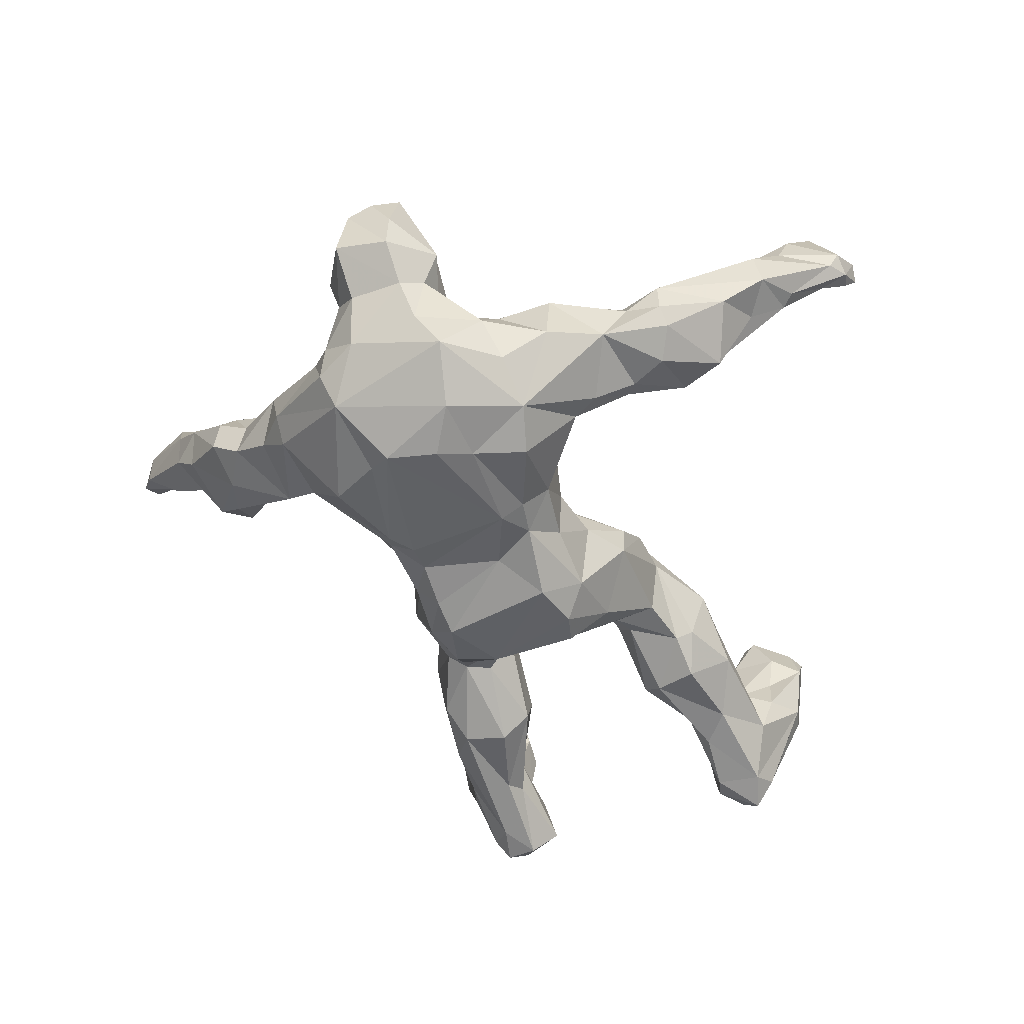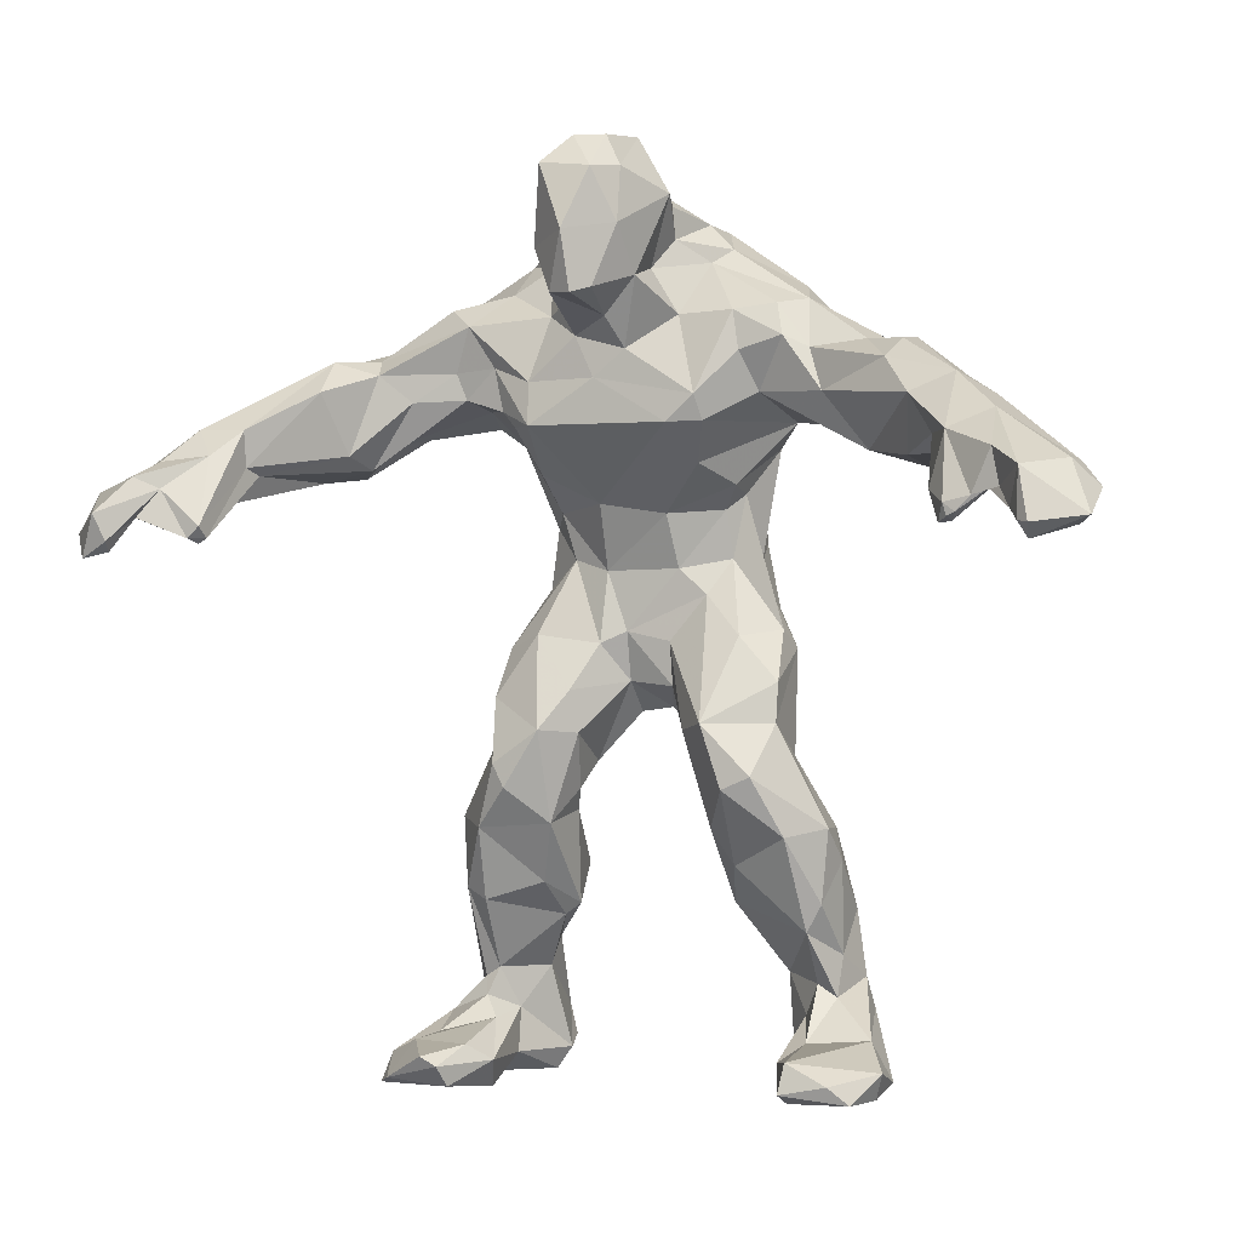
<metadata>
{"format":"obj","ext":"obj","renderer":"f3d","projection":"perspective","resolution":1024,"background":"white","views":[{"elev":-43.6,"azim":-157.4,"up":"+Z"},{"elev":-1.7,"azim":21.8,"up":"+Y"}]}
</metadata>
<code>
v -0.1789 -0.4431 -0.2254
v -0.2036 -0.4361 -0.1969
v -0.1556 -0.4592 -0.2068
v -0.1378 -0.4621 -0.1635
v -0.1305 -0.4293 -0.2001
v -0.1922 -0.4054 -0.2065
v -0.1462 -0.3402 -0.1794
v -0.06813 -0.02983 -0.2138
v -0.2603 -0.434 -0.02268
v -0.2435 -0.4544 0.02565
v -0.2012 -0.4597 -0.1715
v -0.1945 -0.4607 -0.1024
v -0.1545 -0.4386 -0.09971
v -0.243 -0.4636 -0.09033
v -0.2256 -0.4184 -0.003494
v -0.1694 -0.4209 -0.001188
v -0.1612 -0.4678 -0.05086
v -0.149 -0.4382 -0.02491
v -0.2579 -0.4612 0.008761
v -0.1776 -0.4608 0.02385
v -0.1821 -0.4395 0.04116
v -0.1986 -0.4296 0.04357
v -0.2502 -0.4385 -0.08764
v -0.1225 -0.439 -0.167
v -0.1404 -0.3986 -0.2053
v -0.1319 -0.3513 -0.1335
v -0.2155 -0.3725 -0.1494
v -0.2063 -0.2572 -0.1193
v -0.1271 -0.3216 -0.1483
v -0.2247 -0.3965 -0.09388
v -0.1663 -0.4008 -0.06949
v -0.1572 -0.3935 -0.1121
v -0.1825 -0.3794 -0.08377
v -0.1891 -0.3612 -0.09651
v -0.2203 -0.4147 -0.04975
v -0.1919 -0.2676 -0.05531
v -0.1729 -0.3515 -0.09406
v -0.1779 -0.3083 -0.1651
v -0.115 -0.234 -0.1564
v -0.164 -0.2214 -0.1566
v -0.1689 -0.2796 -0.04871
v -0.1021 -0.2958 -0.1008
v -0.1961 -0.195 -0.05629
v -0.0931 -0.2436 -0.1454
v -0.08671 -0.2841 -0.1045
v -0.08736 -0.2004 -0.02573
v -0.07879 -0.1877 -0.07898
v -0.1079 -0.2607 -0.05884
v -0.1795 -0.188 -0.1157
v -0.1596 -0.1808 -0.1254
v -0.1454 -0.1276 -0.11
v -0.06533 -0.1382 -0.09924
v -0.1027 -0.1626 -0.107
v -0.06933 -0.1652 -0.06153
v -0.09404 -0.1362 -0.1081
v -0.1487 -0.0132 -0.1066
v -0.1059 0.02854 -0.1819
v -0.1469 -0.02385 -0.06393
v -0.1107 -0.04996 -0.1691
v -0.02024 -0.0879 -0.1084
v -0.04987 -0.05416 -0.1897
v -0.01881 -0.05754 -0.07148
v -0.04191 -0.01971 -0.04554
v -0.01686 -0.007695 -0.05585
v -0.07833 0.06559 -0.07136
v -0.1624 -0.2049 -0.01649
v -0.1262 -0.1642 0.003688
v -0.1566 -0.1216 -0.04614
v -0.1394 -0.1402 0.0008506
v -0.0579 -0.1094 -0.02753
v -0.1514 -0.07363 -0.03404
v -0.1081 -0.01068 -0.04033
v -0.08858 -0.1064 0.005415
v -0.06374 -0.06668 -0.01841
v 0.147 -0.4328 -0.2185
v 0.1667 -0.4608 -0.2035
v 0.1845 -0.4373 -0.2179
v 0.1323 -0.3588 -0.1663
v 0.1977 -0.421 -0.1995
v 0.1427 -0.3324 -0.1751
v 0.174 -0.397 -0.2042
v 0.003869 -0.04693 -0.1809
v 0.08188 -0.01882 -0.2082
v 0.03278 -0.02937 -0.2158
v 0.06285 0.04294 -0.2182
v 0.1167 -0.4473 -0.1921
v 0.1335 -0.4448 -0.1362
v 0.1515 -0.441 -0.09471
v 0.1356 -0.4608 -0.1666
v 0.2121 -0.4596 -0.1473
v 0.1856 -0.4581 -0.09781
v 0.2334 -0.4617 -0.07924
v 0.16 -0.4658 -0.05009
v 0.1496 -0.4536 -0.05033
v 0.1497 -0.4282 -0.02895
v 0.1784 -0.4197 0.03379
v 0.1758 -0.4605 0.01856
v 0.2386 -0.4597 0.01983
v 0.1728 -0.4501 0.03956
v 0.26 -0.432 -0.0158
v 0.2196 -0.4413 0.03195
v 0.2538 -0.4477 -0.07427
v 0.2504 -0.4592 -0.02694
v 0.213 -0.3832 -0.1497
v 0.2044 -0.353 -0.1493
v 0.1904 -0.3701 -0.09606
v 0.1291 -0.3491 -0.1314
v 0.1715 -0.4115 -0.05184
v 0.1543 -0.3896 -0.1077
v 0.1701 -0.3572 -0.09549
v 0.1703 -0.3048 -0.05909
v 0.08025 -0.2499 -0.1326
v 0.1124 -0.2446 -0.1634
v 0.0852 -0.2778 -0.09182
v 0.1629 -0.2336 -0.1593
v 0.1976 -0.2846 -0.1398
v 0.1002 -0.2402 -0.04696
v 0.1931 -0.3288 -0.1074
v 0.1861 -0.2765 -0.059
v 0.198 -0.2341 -0.08948
v 0.2345 -0.4075 -0.06459
v 0.07657 -0.2036 -0.04352
v 0.06062 -0.1262 -0.1118
v 0.09866 -0.1636 -0.1073
v 0.05376 -0.1205 -0.09272
v 0.01274 -0.08354 -0.1087
v 0.1808 -0.2032 -0.1244
v 0.1269 -0.1467 -0.1086
v 0.1471 -0.1323 -0.0958
v 0.1186 -0.1196 -0.1248
v 0.0302 -0.06303 -0.06098
v 0.02848 -0.01794 -0.05666
v 0.06673 0.02837 -0.06077
v 0.103 0.01652 -0.1836
v 0.1452 -0.0248 -0.1106
v 0.06838 -0.1586 -0.06579
v 0.134 -0.1513 0.004711
v 0.05292 -0.1063 -0.0264
v 0.1946 -0.2018 -0.05429
v 0.1042 -0.164 0.00584
v 0.1607 -0.2105 -0.01905
v 0.1481 -0.09948 -0.03331
v 0.08233 -0.09945 0.004746
v 0.1076 -0.01358 -0.03971
v 0.1486 -0.0591 -0.03849
v -0.07885 0.005606 -0.2142
v -0.06715 0.06278 -0.2131
v -0.02778 0.1074 -0.1834
v -0.07907 0.1349 -0.1757
v -0.08775 0.1754 -0.1706
v -0.0599 0.1738 -0.1828
v -0.06668 0.2774 -0.171
v -0.4977 0.09322 0.1355
v -0.4998 0.1302 0.1543
v -0.503 0.1108 0.1356
v -0.4895 0.1336 0.1346
v -0.4567 0.1053 0.1705
v -0.4406 0.1419 0.1914
v -0.5081 0.07693 0.1551
v -0.5101 0.08787 0.1764
v -0.4818 0.06107 0.2149
v -0.4625 0.1044 0.2289
v -0.3258 0.1451 0.004391
v -0.344 0.1669 -0.01991
v -0.3874 0.1605 0.05314
v -0.4145 0.1938 0.0757
v -0.2933 0.1504 -0.02542
v -0.2875 0.2209 -0.04646
v -0.3059 0.2503 -0.02104
v -0.3021 0.2653 -0.0005999
v -0.2467 0.2069 -0.05619
v -0.2683 0.156 0.01007
v -0.3528 0.1469 0.09421
v -0.2798 0.1688 0.04036
v -0.2479 0.1836 -0.01188
v -0.2512 0.2499 0.03203
v -0.3693 0.2185 0.02883
v -0.1196 0.03741 -0.1047
v -0.1024 0.09263 -0.1506
v -0.1078 0.09912 -0.09671
v -0.03809 0.05334 -0.05708
v -0.09214 0.1129 -0.06916
v -0.2331 0.1924 -0.05459
v -0.1621 0.2012 -0.07194
v -0.1142 0.1593 -0.1407
v -0.2046 0.2306 -0.08682
v -0.1743 0.219 -0.09565
v -0.03507 0.119 -0.02853
v 0.03291 0.1082 -0.03587
v -0.1301 0.1811 -0.06138
v -0.1601 0.2227 0.01725
v -0.2155 0.2215 0.02666
v -0.1701 0.2497 0.01972
v -0.1539 0.215 -0.03096
v -0.1161 0.2085 0.02718
v -0.1252 0.2525 0.02714
v -0.08675 0.1726 0.0004751
v -0.09548 0.1488 -0.02419
v -0.1022 0.1924 0.0292
v -0.07917 0.1915 0.05171
v -0.08175 0.2355 0.04364
v -0.2601 0.2668 0.006773
v -0.131 0.3427 -0.09729
v -0.1237 0.252 -0.1666
v -0.1392 0.2987 -0.1399
v -0.06161 0.3449 -0.1537
v -0.07574 0.3976 -0.1027
v -0.04934 0.4126 -0.06314
v -0.237 0.2882 -0.04666
v -0.181 0.3286 -0.05959
v -0.18 0.3146 0.007107
v -0.1213 0.3301 -0.01277
v -0.08137 0.3556 -0.01793
v -0.05872 0.3698 0.00817
v -0.152 0.2946 0.03109
v -0.06526 0.301 0.02473
v -0.04961 0.3082 0.0388
v -0.04575 0.3557 0.1121
v -0.1127 0.3623 -0.04563
v -0.05697 0.4064 0.0001546
v -0.03585 0.4292 -0.01516
v -0.07341 0.4089 0.04079
v -0.03233 0.4631 0.02469
v -0.03464 0.463 0.06571
v -0.4704 0.1103 0.124
v -0.4389 0.1474 0.0881
v -0.4245 0.1367 0.07969
v -0.3761 0.1169 0.1194
v -0.3713 0.08109 0.1664
v -0.3803 0.0761 0.1663
v -0.4234 0.1142 0.1407
v -0.3867 0.08098 0.1778
v -0.4315 0.1596 0.152
v -0.3728 0.09268 0.179
v -0.3003 0.2651 0.03308
v -0.4053 0.1926 0.1208
v -0.3805 0.1643 0.1452
v -0.3565 0.1909 0.1195
v -0.3575 0.1539 0.1125
v -0.2944 0.2308 0.07539
v -0.4564 0.06734 0.2075
v -0.453 0.07698 0.2194
v -0.4376 0.1014 0.1895
v -0.4174 0.1304 0.1768
v -0.02931 0.2776 0.04973
v -0.02317 0.3092 0.1285
v -0.009352 0.4631 0.1029
v -0.03162 0.4331 0.1338
v 0.06522 0.0794 -0.1996
v 0.06316 0.1268 -0.1792
v 0.06082 0.1642 -0.1834
v -0.03092 0.3006 -0.1793
v 0.09296 0.08413 -0.1719
v 0.1015 0.05473 -0.1248
v 0.09341 0.1612 -0.1607
v 0.03849 0.05441 -0.05629
v 0.1407 -0.007022 -0.07989
v 0.08654 0.06437 -0.08356
v 0.09926 0.1288 -0.08687
v 0.08417 0.113 -0.07044
v 0.08567 0.1822 -0.1702
v 0.1126 0.268 -0.1666
v 0.1239 0.176 -0.1234
v 0.1684 0.231 -0.1054
v 0.2121 0.2895 -0.05972
v 0.07733 0.155 -0.006549
v 0.1003 0.1363 -0.05348
v 0.06323 0.1907 0.04744
v 0.09615 0.192 0.03311
v -0.01038 0.2361 0.0502
v 0.09151 0.2169 0.04551
v 0.1547 0.1982 -0.08431
v 0.145 0.2201 0.006217
v 0.207 0.1909 -0.05292
v 0.215 0.2164 0.02821
v 0.3081 0.1495 0.05919
v 0.251 0.1848 -0.03339
v 0.2577 0.1594 0.01459
v 0.3382 0.1685 -0.02092
v 0.3084 0.1775 -0.03461
v 0.3054 0.145 -0.02299
v 0.2141 0.2112 -0.08148
v 0.2906 0.2264 -0.04249
v 0.261 0.2712 -0.03474
v 0.1997 0.26 0.01829
v 0.2543 0.2668 0.008531
v 0.2968 0.2624 0.035
v 0.2998 0.2671 -0.007005
v 0.3943 0.2027 0.05969
v 0.3573 0.2248 0.0216
v 0.05587 0.2959 -0.1657
v 0.02669 0.315 -0.1779
v 0.06725 0.3746 -0.132
v 0.171 0.311 -0.09434
v 0.0317 0.4127 -0.07605
v 0.08108 0.3924 -0.09181
v 0.08671 0.3525 -0.02175
v 0.1032 0.3673 -0.04012
v 0.008646 0.2933 0.06773
v 0.02258 0.2632 0.04949
v 0.1319 0.2592 0.02996
v 0.06909 0.2969 0.02535
v 0.04254 0.3423 0.03093
v 0.05766 0.3734 0.003266
v 0.1918 0.3105 -0.008057
v 0.173 0.3298 -0.06254
v 0.1246 0.2991 0.02548
v 0.1664 0.305 0.01515
v 0.1757 0.2719 0.02807
v 0.07552 0.3948 -0.04982
v 0.02641 0.4289 -0.01492
v 0.05552 0.4058 0.005977
v 0.03011 0.4704 0.03295
v 0.3374 0.1495 0.07311
v 0.4365 0.1336 0.08442
v 0.3766 0.08426 0.1753
v 0.3667 0.07885 0.1666
v 0.3733 0.0965 0.177
v 0.3848 0.08791 0.1766
v 0.4088 0.1187 0.1159
v 0.3544 0.1102 0.1533
v 0.3757 0.1105 0.1263
v 0.3784 0.08073 0.162
v 0.3991 0.1022 0.1768
v 0.4142 0.1083 0.1727
v 0.454 0.1172 0.1102
v 0.3696 0.1641 0.1538
v 0.3185 0.2044 0.09568
v 0.3436 0.1645 0.1027
v 0.286 0.2428 0.05911
v 0.3683 0.1638 0.03442
v 0.3616 0.2236 0.08382
v 0.4099 0.1844 0.1279
v 0.4193 0.1449 0.1824
v 0.4582 0.06054 0.2077
v 0.4491 0.0769 0.2144
v 0.4263 0.1086 0.1823
v 0.4393 0.08849 0.1994
v 0.01989 0.3127 0.1278
v 0.04431 0.3293 0.07787
v 0.06763 0.411 0.04523
v 0.04006 0.3746 0.1134
v 0.003146 0.3064 0.1422
v 0.03896 0.4309 0.1022
v 0.02059 0.4637 0.09246
v -0.002546 0.3656 0.1514
v 0.02002 0.4271 0.133
v 0.4936 0.07505 0.165
v 0.4979 0.08954 0.1405
v 0.5078 0.1089 0.1385
v 0.4854 0.1337 0.1634
v 0.487 0.133 0.1254
v 0.5081 0.0818 0.1859
v 0.4607 0.0743 0.2223
v 0.4501 0.1254 0.2124
f 6 1 2
f 11 1 3
f 2 1 11
f 5 3 1
f 1 25 5
f 5 4 3
f 3 4 11
f 4 5 24
f 6 25 1
f 25 6 7
f 5 25 24
f 38 7 6
f 39 7 38
f 61 59 8
f 8 84 61
f 84 82 61
f 8 59 146
f 146 59 57
f 8 146 84
f 146 147 84
f 147 85 84
f 30 23 9
f 30 9 35
f 19 9 14
f 14 9 23
f 19 10 9
f 10 15 9
f 22 15 10
f 23 2 11
f 23 6 2
f 14 23 11
f 12 11 4
f 13 12 4
f 13 4 24
f 13 24 32
f 12 14 11
f 12 17 14
f 13 17 12
f 18 17 13
f 9 15 35
f 15 16 31
f 17 20 14
f 20 19 14
f 16 15 22
f 31 16 18
f 17 18 20
f 16 21 18
f 10 19 20
f 20 18 21
f 10 20 21
f 22 10 21
f 22 21 16
f 6 23 27
f 30 27 23
f 25 26 24
f 32 24 26
f 32 26 37
f 27 38 6
f 38 27 28
f 27 36 28
f 29 25 7
f 25 29 26
f 26 29 42
f 33 31 32
f 27 30 34
f 32 37 33
f 33 34 30
f 37 34 33
f 33 30 35
f 35 31 33
f 32 18 13
f 32 31 18
f 34 36 27
f 34 37 36
f 41 36 37
f 42 37 26
f 40 38 28
f 38 40 39
f 29 7 39
f 39 44 29
f 28 49 40
f 40 49 50
f 39 53 44
f 50 39 40
f 36 43 28
f 41 37 42
f 42 48 41
f 48 66 41
f 28 43 49
f 29 44 45
f 29 45 42
f 47 44 53
f 48 42 45
f 44 47 45
f 46 45 47
f 35 15 31
f 36 41 66
f 43 36 66
f 46 66 48
f 46 67 66
f 48 45 46
f 51 59 61
f 51 56 59
f 49 43 68
f 53 39 50
f 51 55 50
f 50 55 53
f 49 68 50
f 68 51 50
f 68 56 51
f 68 71 56
f 61 55 51
f 61 52 55
f 53 54 47
f 54 53 55
f 47 54 46
f 52 54 55
f 60 62 52
f 57 59 56
f 178 57 56
f 58 56 71
f 178 56 58
f 61 82 60
f 82 126 60
f 61 60 52
f 62 70 52
f 63 62 64
f 74 62 63
f 65 178 58
f 65 58 72
f 65 72 63
f 65 63 181
f 181 63 64
f 181 64 256
f 69 68 43
f 66 67 69
f 66 69 43
f 68 69 71
f 71 69 73
f 70 46 54
f 67 46 73
f 70 73 46
f 70 54 52
f 73 70 74
f 69 67 73
f 58 71 72
f 72 71 73
f 74 72 73
f 72 74 63
f 62 74 70
f 86 75 76
f 75 77 76
f 86 76 89
f 76 77 90
f 75 81 77
f 75 80 81
f 78 75 86
f 80 75 78
f 79 77 81
f 80 115 81
f 84 85 83
f 83 85 134
f 85 249 134
f 87 86 89
f 88 87 91
f 87 88 109
f 90 89 76
f 79 90 77
f 90 79 104
f 102 90 104
f 92 89 90
f 87 89 91
f 91 89 92
f 90 102 92
f 88 95 109
f 94 88 93
f 95 88 94
f 91 93 88
f 92 93 91
f 94 93 97
f 95 96 108
f 97 99 94
f 99 95 94
f 103 93 92
f 103 97 93
f 98 97 103
f 97 98 99
f 98 101 99
f 99 96 95
f 96 101 100
f 96 99 101
f 102 104 121
f 92 102 103
f 102 100 103
f 100 102 121
f 100 98 103
f 100 101 98
f 86 87 107
f 86 107 78
f 109 107 87
f 81 105 79
f 105 104 79
f 105 121 104
f 106 121 105
f 116 105 81
f 116 81 115
f 105 118 106
f 116 118 105
f 108 110 109
f 108 106 110
f 121 106 108
f 108 109 95
f 121 96 100
f 110 107 109
f 110 111 107
f 114 107 111
f 106 118 111
f 111 110 106
f 111 118 119
f 107 114 112
f 114 122 112
f 136 112 122
f 112 80 78
f 112 78 107
f 113 80 112
f 80 113 115
f 116 115 127
f 111 117 114
f 116 120 118
f 120 119 118
f 120 139 119
f 120 116 127
f 127 139 120
f 121 108 96
f 117 122 114
f 117 140 122
f 119 141 111
f 141 119 139
f 111 141 117
f 140 117 141
f 126 123 125
f 112 136 124
f 124 123 128
f 136 123 124
f 131 126 125
f 123 136 125
f 125 136 131
f 112 124 113
f 124 128 113
f 113 128 115
f 115 128 127
f 129 127 128
f 129 139 127
f 129 142 139
f 128 123 130
f 128 130 129
f 130 135 129
f 135 142 129
f 126 82 123
f 82 84 130
f 123 82 130
f 130 84 83
f 254 135 134
f 254 257 135
f 62 60 126
f 62 126 131
f 62 131 64
f 131 132 64
f 64 132 133
f 256 64 133
f 258 133 144
f 257 258 144
f 135 83 134
f 130 83 135
f 145 135 257
f 144 145 257
f 122 138 136
f 140 138 122
f 138 131 136
f 137 143 140
f 140 143 138
f 137 141 139
f 142 137 139
f 141 137 140
f 135 145 142
f 143 137 142
f 143 142 145
f 143 145 144
f 138 132 131
f 143 132 138
f 132 143 133
f 133 143 144
f 146 57 147
f 85 147 148
f 149 148 147
f 57 149 147
f 179 149 57
f 250 148 151
f 149 151 148
f 150 151 149
f 152 252 151
f 156 226 155
f 161 160 159
f 241 159 153
f 157 241 153
f 153 159 155
f 153 155 225
f 155 154 156
f 225 155 226
f 160 155 159
f 154 155 160
f 153 225 157
f 161 159 241
f 161 162 160
f 242 161 241
f 162 161 242
f 243 241 157
f 160 162 154
f 154 162 158
f 171 209 186
f 164 165 177
f 165 164 163
f 165 166 177
f 166 235 177
f 167 164 168
f 163 164 167
f 172 163 167
f 177 169 164
f 168 171 167
f 171 183 167
f 183 175 167
f 167 175 172
f 175 183 184
f 168 164 169
f 209 171 168
f 169 209 168
f 170 209 169
f 235 202 170
f 172 173 163
f 172 174 173
f 174 192 176
f 192 172 191
f 172 175 191
f 192 174 172
f 174 176 240
f 177 170 169
f 177 235 170
f 176 202 235
f 193 176 192
f 235 240 176
f 57 178 179
f 185 149 179
f 150 149 185
f 190 185 180
f 180 185 179
f 180 179 178
f 65 180 178
f 182 180 65
f 65 181 182
f 181 188 182
f 182 190 180
f 198 190 182
f 150 185 204
f 183 187 184
f 185 187 204
f 185 184 187
f 190 184 185
f 184 190 194
f 171 186 183
f 183 186 187
f 205 187 186
f 205 204 187
f 152 151 150
f 150 204 152
f 188 181 189
f 189 181 256
f 198 182 188
f 197 194 190
f 199 195 197
f 194 175 184
f 194 191 175
f 194 197 195
f 193 192 191
f 191 194 195
f 196 191 195
f 193 191 196
f 196 215 193
f 215 196 201
f 197 190 198
f 199 197 198
f 198 200 199
f 195 199 200
f 188 200 198
f 200 188 268
f 196 195 200
f 196 200 201
f 201 200 270
f 270 200 268
f 216 201 245
f 245 201 270
f 170 202 209
f 186 209 205
f 205 209 210
f 210 203 205
f 205 152 204
f 152 205 206
f 252 152 206
f 207 206 205
f 205 203 207
f 206 207 293
f 207 203 219
f 219 208 207
f 295 207 208
f 221 295 208
f 211 209 202
f 210 209 211
f 202 215 211
f 215 202 176
f 215 176 193
f 211 212 210
f 215 212 211
f 219 203 210
f 210 212 219
f 212 215 216
f 213 219 212
f 220 219 213
f 213 212 216
f 216 217 213
f 213 217 214
f 213 214 220
f 201 216 215
f 245 217 216
f 300 245 270
f 218 214 217
f 218 222 214
f 220 208 219
f 220 221 208
f 221 311 295
f 311 221 313
f 221 223 313
f 222 220 214
f 221 220 223
f 222 223 220
f 223 222 224
f 224 345 223
f 227 231 225
f 226 227 225
f 227 165 163
f 227 163 228
f 228 163 173
f 173 229 228
f 239 229 173
f 232 230 229
f 228 231 227
f 228 230 231
f 236 156 233
f 156 154 233
f 225 231 157
f 231 230 232
f 232 157 231
f 234 244 232
f 158 233 154
f 237 233 158
f 237 158 244
f 228 229 230
f 239 234 229
f 229 234 232
f 237 244 234
f 226 166 227
f 166 226 156
f 166 236 235
f 166 156 236
f 165 227 166
f 238 235 236
f 235 238 240
f 236 233 237
f 234 239 238
f 234 238 237
f 237 238 236
f 239 173 174
f 240 239 174
f 238 239 240
f 162 242 244
f 243 242 241
f 242 243 244
f 157 232 243
f 244 243 232
f 244 158 162
f 218 217 246
f 217 245 246
f 245 299 246
f 346 246 343
f 346 218 246
f 218 248 222
f 224 222 248
f 247 345 224
f 248 247 224
f 218 346 248
f 248 346 347
f 249 85 148
f 249 148 250
f 253 134 249
f 250 253 249
f 255 250 251
f 151 251 250
f 251 261 255
f 251 151 292
f 261 251 292
f 151 252 292
f 253 254 134
f 253 250 255
f 255 254 253
f 255 263 254
f 258 257 259
f 259 257 254
f 259 260 258
f 256 133 258
f 260 256 258
f 263 259 254
f 267 259 263
f 259 267 260
f 292 291 261
f 261 291 262
f 264 255 261
f 264 263 255
f 262 264 261
f 272 267 263
f 264 274 272
f 264 272 263
f 294 264 262
f 282 264 294
f 264 282 274
f 260 189 256
f 188 189 268
f 189 267 266
f 267 189 260
f 272 266 267
f 269 266 272
f 266 268 189
f 268 266 269
f 268 269 271
f 271 270 268
f 300 270 271
f 269 301 271
f 273 272 274
f 273 269 272
f 273 301 269
f 273 309 301
f 309 273 275
f 309 275 285
f 314 276 281
f 274 282 277
f 282 280 277
f 277 280 281
f 277 281 278
f 274 277 278
f 273 274 278
f 280 283 279
f 279 281 280
f 278 281 276
f 284 282 265
f 280 282 283
f 283 282 284
f 288 283 284
f 286 288 284
f 283 288 290
f 283 290 279
f 273 278 275
f 330 275 328
f 328 275 278
f 276 328 278
f 331 281 279
f 276 314 329
f 285 275 330
f 285 330 286
f 286 287 288
f 286 330 287
f 287 332 288
f 290 288 332
f 289 290 332
f 279 289 331
f 279 290 289
f 292 252 206
f 292 206 293
f 291 292 293
f 293 262 291
f 262 293 294
f 296 306 293
f 294 265 282
f 265 294 306
f 293 306 294
f 298 297 305
f 298 305 306
f 298 306 296
f 293 207 295
f 293 295 296
f 296 295 310
f 307 297 302
f 307 308 297
f 298 296 310
f 298 304 297
f 310 304 298
f 304 303 297
f 340 302 303
f 245 300 299
f 299 300 340
f 302 340 300
f 302 300 271
f 307 271 301
f 302 271 307
f 303 302 297
f 284 265 305
f 265 306 305
f 305 297 308
f 309 307 301
f 308 307 309
f 309 285 308
f 308 285 305
f 305 285 286
f 312 310 311
f 311 310 295
f 312 304 310
f 341 303 304
f 304 312 341
f 311 313 312
f 313 341 312
f 344 341 313
f 223 345 313
f 286 284 305
f 281 320 314
f 331 320 281
f 289 315 331
f 315 320 331
f 329 314 321
f 314 322 321
f 314 320 322
f 315 326 320
f 326 315 352
f 322 323 317
f 317 323 316
f 319 316 323
f 318 317 316
f 318 316 319
f 319 323 325
f 325 324 319
f 321 322 317
f 321 327 329
f 322 320 323
f 320 325 323
f 318 321 317
f 324 318 319
f 327 321 318
f 325 337 324
f 318 324 327
f 327 324 334
f 326 325 320
f 324 337 334
f 326 338 325
f 355 333 334
f 333 355 351
f 329 328 276
f 330 328 332
f 287 330 332
f 332 333 289
f 327 328 329
f 332 328 327
f 332 327 333
f 352 315 289
f 352 289 333
f 334 333 327
f 336 338 335
f 355 336 354
f 338 337 325
f 337 355 334
f 355 337 338
f 336 355 338
f 299 340 339
f 343 246 299
f 339 343 299
f 303 341 340
f 340 341 342
f 339 340 342
f 339 346 343
f 344 342 341
f 344 347 342
f 313 345 344
f 347 345 247
f 347 247 248
f 345 347 344
f 342 346 339
f 342 347 346
f 338 348 335
f 349 353 348
f 350 349 326
f 352 350 326
f 333 351 352
f 348 326 349
f 338 326 348
f 350 353 349
f 353 350 351
f 351 350 352
f 353 335 348
f 354 335 353
f 354 336 335
f 353 355 354
f 355 353 351

</code>
